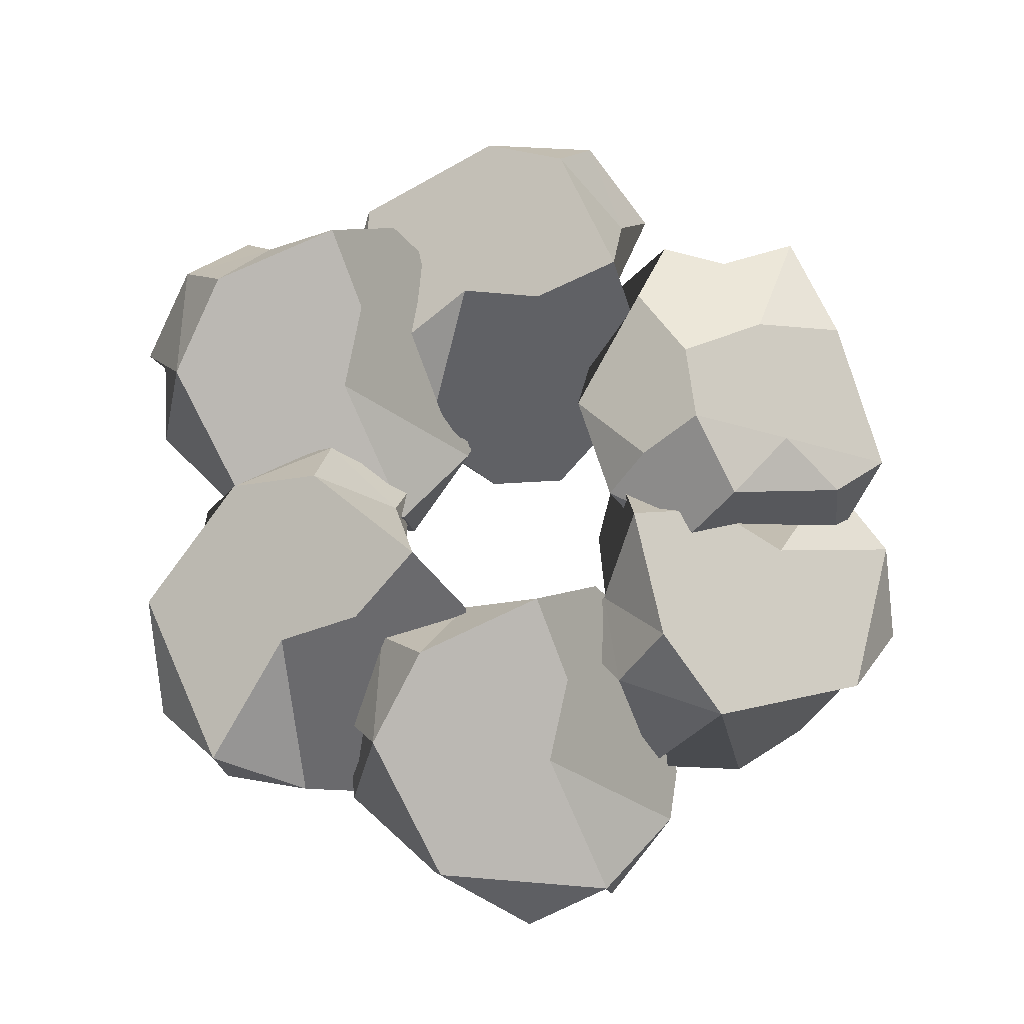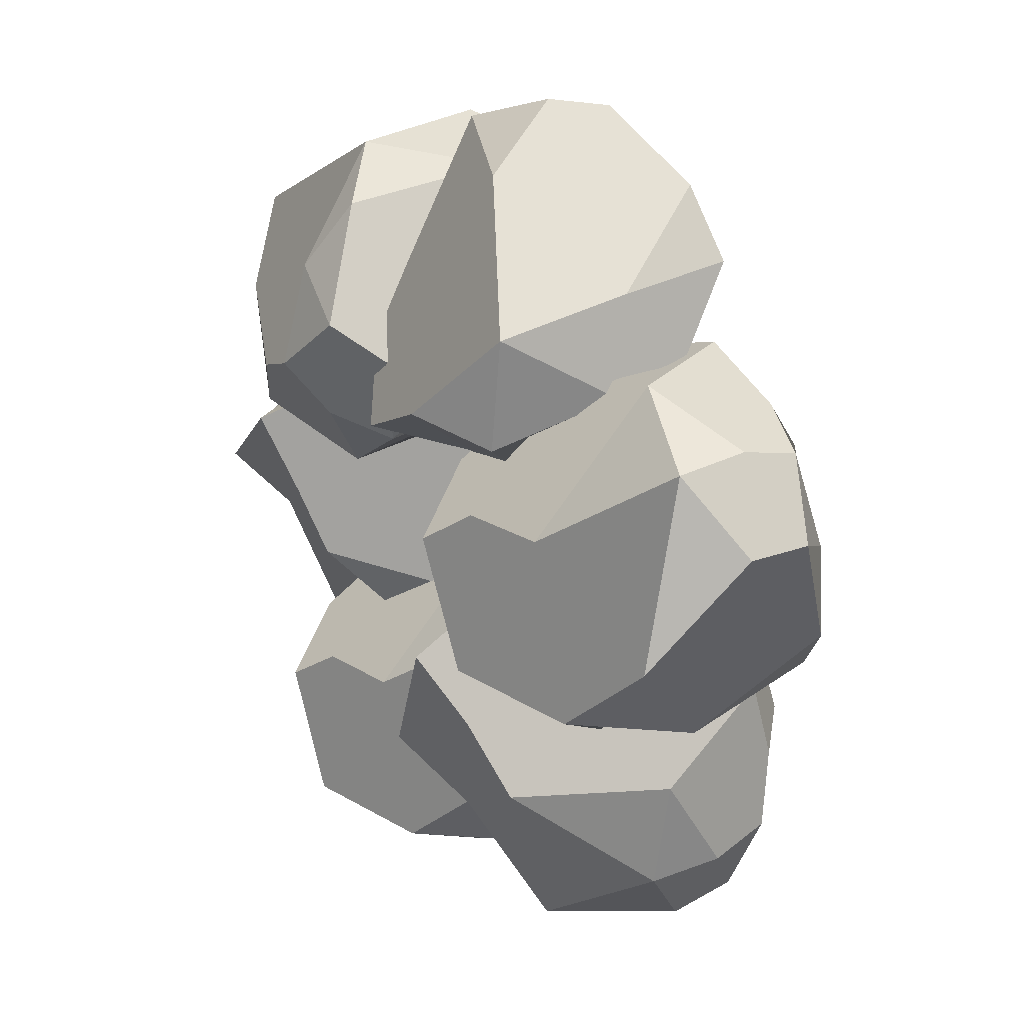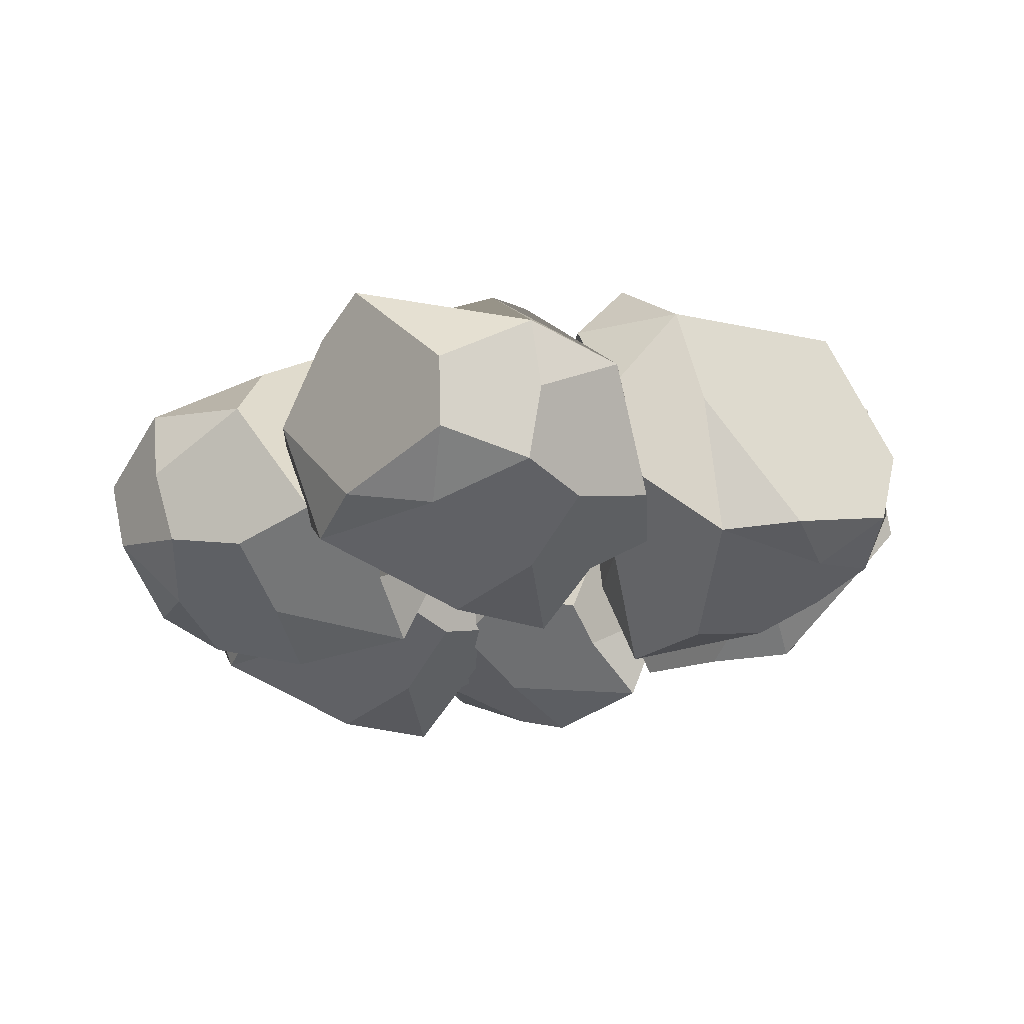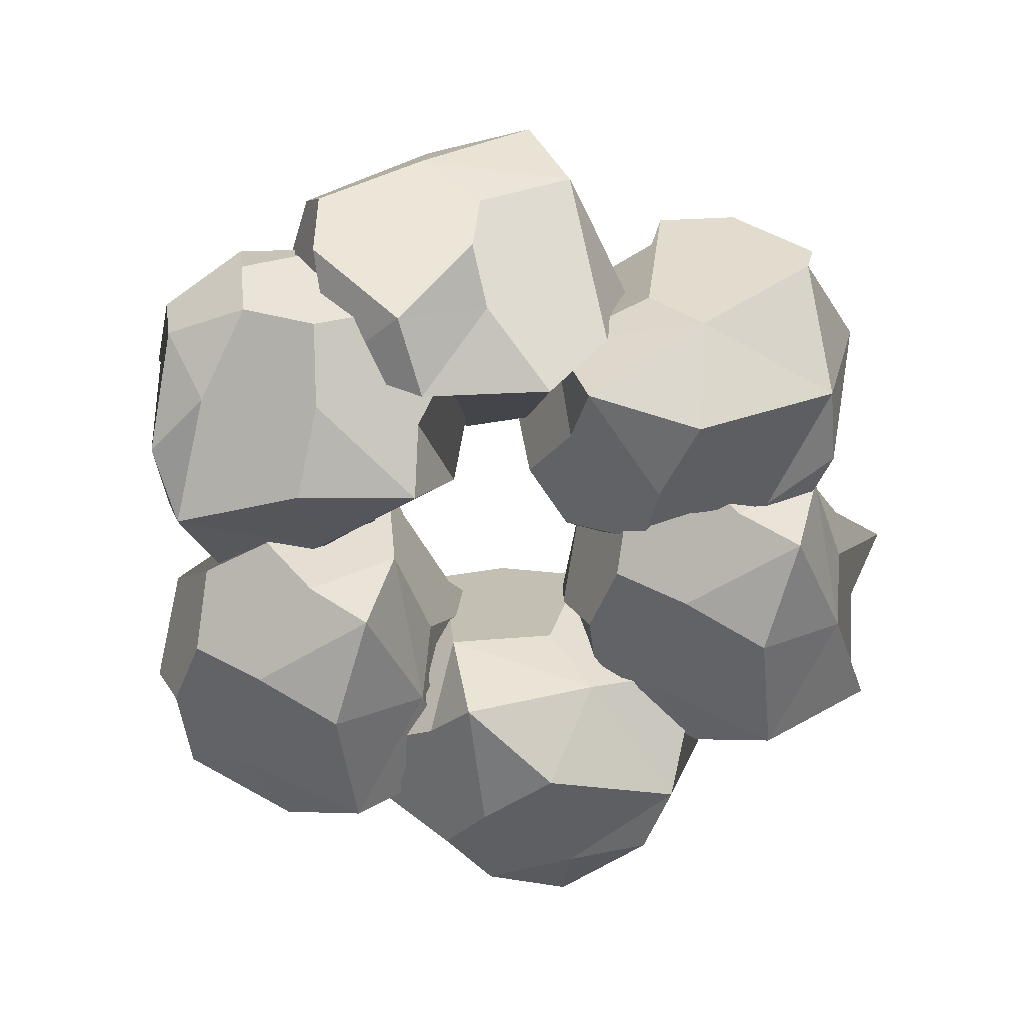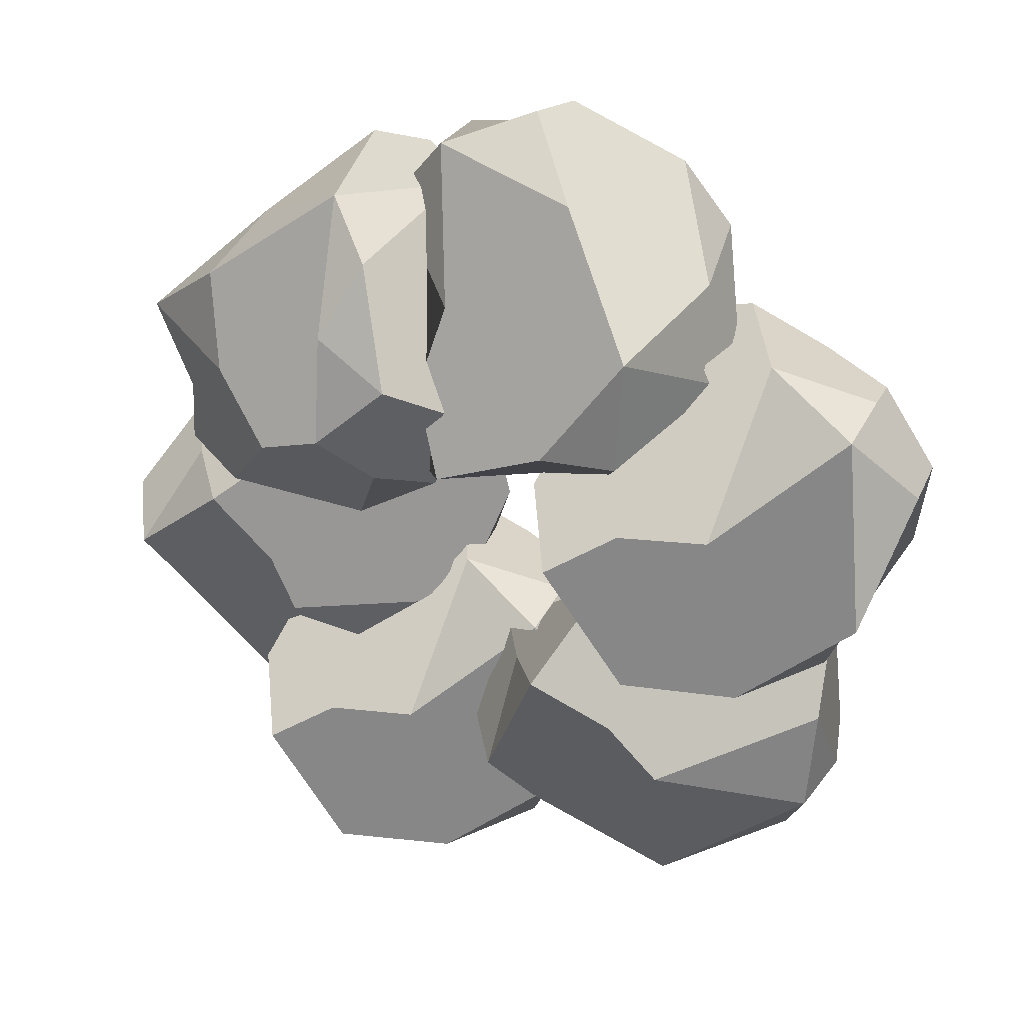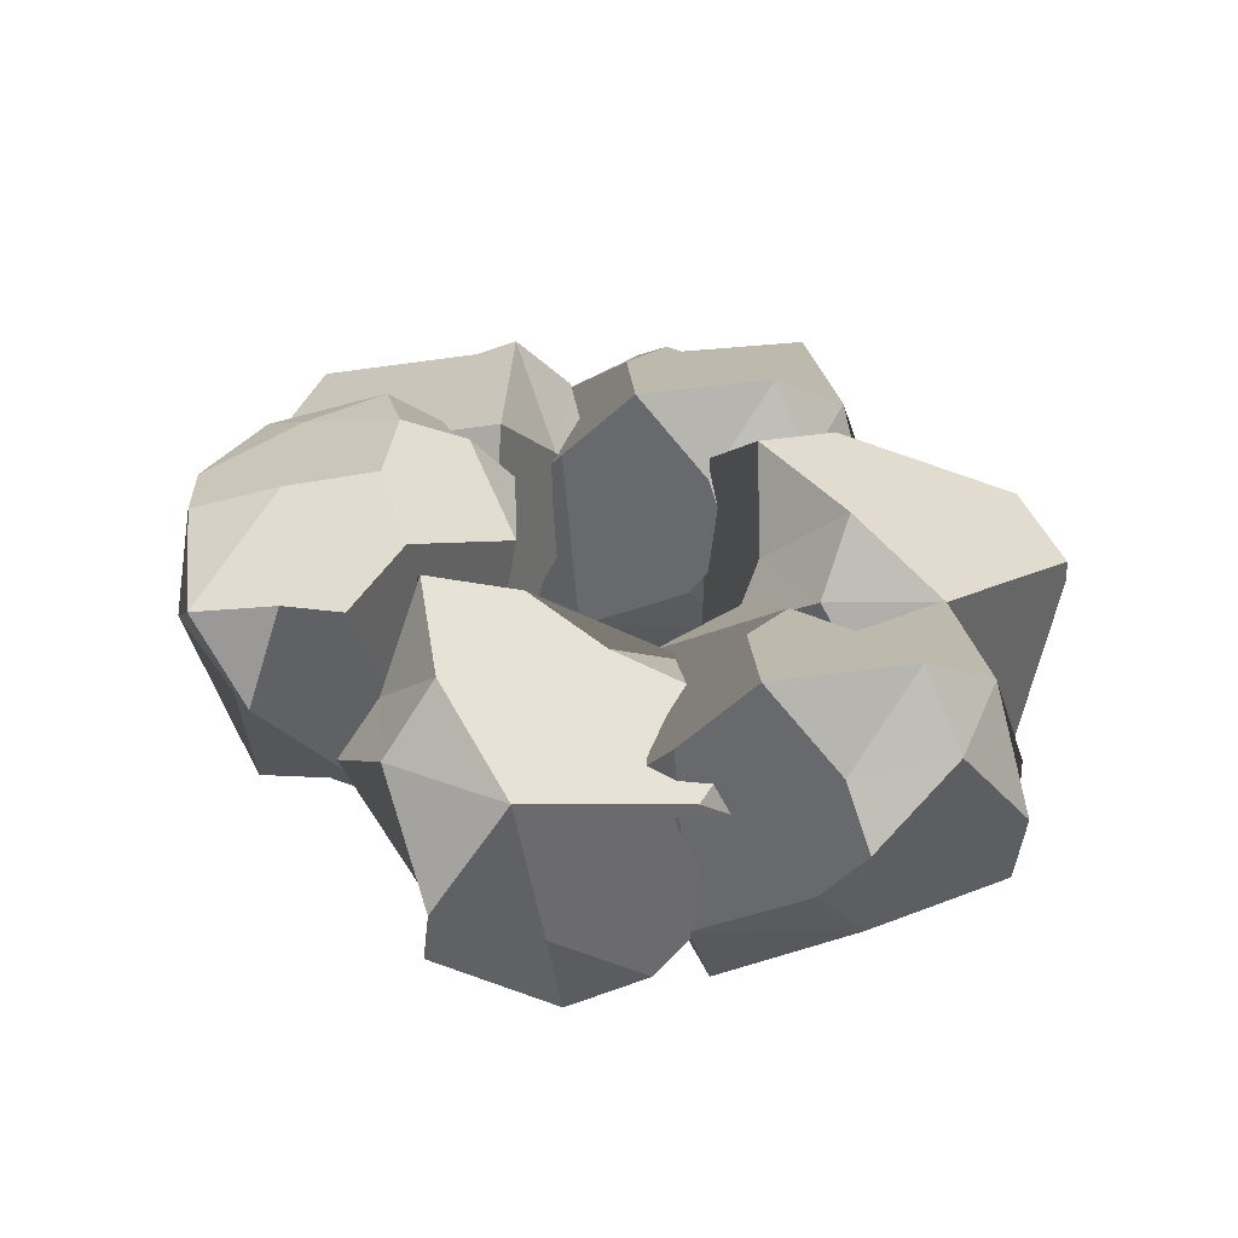
<metadata>
{"format":"obj","ext":"obj","renderer":"f3d","projection":"perspective","resolution":1024,"background":"white","views":[{"elev":71.9,"azim":-73.3,"up":"+Y"},{"elev":27.8,"azim":-113.7,"up":"+Z"},{"elev":-24.4,"azim":-62.3,"up":"+Y"},{"elev":-67.0,"azim":54.5,"up":"+Y"},{"elev":34.8,"azim":-147.8,"up":"+Z"},{"elev":39.4,"azim":122.9,"up":"+Y"}]}
</metadata>
<code>
o Cube_Cube.002
v 0.2232 0.564 0.2035
v -0.09341 0.4729 0.1537
v -0.0362 1.475 -0.5996
v 0.1051 0.6315 -0.7332
v -0.2212 0.7558 -0.6091
v -0.01544 0.6282 0.3585
v -0.5716 1.25 -0.1265
v -0.5131 0.4655 -0.01727
v 0.1448 0.3673 -0.1582
v 0.1639 1.277 -0.7106
v -0.5639 1.275 -0.494
v 0.5075 0.594 -0.2137
v -0.4185 1.48 -0.3906
v 0.03373 1.307 -0.08209
v 0.08066 1.403 -0.3421
v -0.00877 0.8397 0.4053
v -0.3171 1.161 0.2991
v 0.2516 0.9913 0.2909
v 0.0794 0.3271 -0.601
v 0.2782 0.7699 0.2735
v -0.6524 0.8707 -0.005661
v -0.3616 0.5127 0.1905
v -0.1297 0.2882 -0.2753
v -0.732 0.9335 -0.3055
v -0.7069 0.7354 -0.3377
v -0.3375 0.5354 -0.478
v 0.4606 0.5477 -0.4648
v 0.2532 0.4747 -0.4877
v -0.3869 1.063 -0.7155
v -0.283 1.228 -0.6254
v 0.4065 0.9591 -0.6127
v 0.4675 0.945 0.03015
v 0.3308 0.5211 -0.01048
f 7 11 24
f 13 30 11
f 13 3 30
f 23 8 26
f 8 2 22
f 18 16 6 1 20
f 8 22 21
f 22 2 6
f 12 33 9 19 28 27
f 23 26 19
f 26 25 24 11 29 5
f 11 30 29
f 5 29 30 3 10 4
f 32 14 18
f 7 17 18 14 15 3 13
f 16 18 17
f 8 25 26
f 20 32 18
f 4 10 31 27 28
f 26 4 19
f 16 17 7 21 22 6
f 5 4 26
f 28 19 4
f 32 12 27 31 10 3 15 14
f 20 1 33 12 32
f 23 9 33 1 2 8
f 2 1 6
f 19 9 23
f 25 8 21 7 24
f 11 7 13
o Cube.001
v -1.132 0.5384 -0.3885
v -1.159 0.4473 -0.7079
v -0.4144 1.449 -0.833
v -0.2508 0.6059 -0.7278
v -0.4495 0.7301 -1.015
v -1.34 0.6025 -0.5831
v -1.002 1.224 -1.239
v -1.094 0.4399 -1.156
v -0.7995 0.3417 -0.5514
v -0.2586 1.251 -0.6653
v -0.6434 1.25 -1.32
v -0.6586 0.5683 -0.2126
v -0.7089 1.455 -1.154
v -0.9 1.281 -0.641
v -0.6363 1.377 -0.6578
v -1.383 0.814 -0.5654
v -1.354 1.136 -0.8902
v -1.21 0.9656 -0.34
v -0.3853 0.3014 -0.7211
v -1.187 0.7442 -0.3184
v -1.139 0.845 -1.289
v -1.259 0.487 -0.9594
v -0.7517 0.2626 -0.8459
v -0.8667 0.9078 -1.438
v -0.8294 0.7098 -1.421
v -0.6047 0.5097 -1.096
v -0.4261 0.522 -0.3183
v -0.4536 0.449 -0.5251
v -0.3859 1.037 -1.201
v -0.4485 1.203 -1.079
v -0.2956 0.9335 -0.4063
v -0.905 0.9193 -0.193
v -0.8983 0.4954 -0.3354
f 40 44 57
f 46 63 44
f 46 36 63
f 56 41 59
f 41 35 55
f 51 49 39 34 53
f 41 55 54
f 55 35 39
f 45 66 42 52 61 60
f 56 59 52
f 59 58 57 44 62 38
f 44 63 62
f 38 62 63 36 43 37
f 65 47 51
f 40 50 51 47 48 36 46
f 49 51 50
f 41 58 59
f 53 65 51
f 37 43 64 60 61
f 59 37 52
f 49 50 40 54 55 39
f 38 37 59
f 61 52 37
f 65 45 60 64 43 36 48 47
f 53 34 66 45 65
f 56 42 66 34 35 41
f 35 34 39
f 52 42 56
f 58 41 54 40 57
f 44 40 46
o Cube.002_Cube.003
v -1.094 0.5581 -1.739
v -0.8174 0.467 -1.901
v -0.3843 1.469 -1.282
v -0.4089 0.6256 -1.09
v -0.2351 0.7499 -1.392
v -1.008 0.6223 -2.01
v -0.27 1.244 -1.988
v -0.3844 0.4596 -2.035
v -0.8041 0.3614 -1.509
v -0.4687 1.271 -1.07
v -0.04296 1.269 -1.698
v -1.049 0.5881 -1.236
v -0.221 1.474 -1.686
v -0.7663 1.301 -1.638
v -0.6379 1.397 -1.407
v -1.042 0.8337 -2.042
v -0.7366 1.156 -2.156
v -1.171 0.9854 -1.789
v -0.4728 0.3212 -1.208
v -1.181 0.764 -1.758
v -0.284 0.8647 -2.132
v -0.6333 0.5067 -2.1
v -0.5175 0.2823 -1.592
v -0.03241 0.9276 -1.951
v -0.0314 0.7295 -1.91
v -0.2283 0.5295 -1.567
v -0.854 0.5417 -1.072
v -0.6791 0.4688 -1.185
v -0.03956 1.057 -1.415
v -0.177 1.222 -1.419
v -0.7185 0.9532 -0.9917
v -1.173 0.9391 -1.45
v -1.042 0.5152 -1.505
f 73 77 90
f 79 96 77
f 79 69 96
f 89 74 92
f 74 68 88
f 84 82 72 67 86
f 74 88 87
f 88 68 72
f 78 99 75 85 94 93
f 89 92 85
f 92 91 90 77 95 71
f 77 96 95
f 71 95 96 69 76 70
f 98 80 84
f 73 83 84 80 81 69 79
f 82 84 83
f 74 91 92
f 86 98 84
f 70 76 97 93 94
f 92 70 85
f 82 83 73 87 88 72
f 71 70 92
f 94 85 70
f 98 78 93 97 76 69 81 80
f 86 67 99 78 98
f 89 75 99 67 68 74
f 68 67 72
f 85 75 89
f 91 74 87 73 90
f 77 73 79
o Cube.003_Cube.004
v -0.07761 0.6438 -1.452
v -0.1051 0.5527 -1.771
v 0.6399 1.555 -1.896
v 0.8034 0.7113 -1.791
v 0.6047 0.8355 -2.078
v -0.2853 0.7079 -1.646
v 0.05221 1.329 -2.303
v -0.03979 0.5453 -2.22
v 0.2548 0.4471 -1.615
v 0.7956 1.357 -1.729
v 0.4109 1.355 -2.383
v 0.3956 0.6737 -1.276
v 0.3453 1.56 -2.217
v 0.1542 1.387 -1.704
v 0.4179 1.482 -1.721
v -0.3291 0.9194 -1.629
v -0.2999 1.241 -1.954
v -0.1556 1.071 -1.403
v 0.669 0.4068 -1.784
v -0.1324 0.8496 -1.382
v -0.08447 0.9504 -2.352
v -0.2051 0.5924 -2.023
v 0.3026 0.368 -1.909
v 0.1876 1.013 -2.501
v 0.2248 0.8152 -2.485
v 0.4496 0.6152 -2.16
v 0.6282 0.6274 -1.382
v 0.6007 0.5544 -1.588
v 0.6683 1.142 -2.265
v 0.6057 1.308 -2.142
v 0.7587 1.039 -1.47
v 0.1493 1.025 -1.256
v 0.156 0.6009 -1.399
f 106 110 123
f 112 129 110
f 112 102 129
f 122 107 125
f 107 101 121
f 117 115 105 100 119
f 107 121 120
f 121 101 105
f 111 132 108 118 127 126
f 122 125 118
f 125 124 123 110 128 104
f 110 129 128
f 104 128 129 102 109 103
f 131 113 117
f 106 116 117 113 114 102 112
f 115 117 116
f 107 124 125
f 119 131 117
f 103 109 130 126 127
f 125 103 118
f 115 116 106 120 121 105
f 104 103 125
f 127 118 103
f 131 111 126 130 109 102 114 113
f 119 100 132 111 131
f 122 108 132 100 101 107
f 101 100 105
f 118 108 122
f 124 107 120 106 123
f 110 106 112
o Cube.004_Cube.005
v 0.3599 0.6774 -1.638
v 0.6797 0.5863 -1.659
v 0.7915 1.588 -0.9123
v 0.6835 0.7449 -0.7507
v 0.974 0.8692 -0.9443
v 0.5582 0.7416 -1.842
v 1.208 1.363 -1.493
v 1.127 0.5789 -1.586
v 0.5168 0.4807 -1.302
v 0.6212 1.39 -0.7596
v 1.283 1.389 -1.133
v 0.1756 0.7074 -1.168
v 1.118 1.594 -1.201
v 0.6082 1.42 -1.401
v 0.6203 1.516 -1.137
v 0.5412 0.9531 -1.886
v 0.8654 1.275 -1.851
v 0.3128 1.105 -1.716
v 0.6792 0.4405 -0.8852
v 0.2908 0.8833 -1.694
v 1.26 0.984 -1.628
v 0.933 0.626 -1.755
v 0.8105 0.4016 -1.249
v 1.404 1.047 -1.354
v 1.387 0.8488 -1.317
v 1.058 0.6488 -1.098
v 0.2772 0.661 -0.9332
v 0.4845 0.5881 -0.957
v 1.159 1.176 -0.8774
v 1.038 1.342 -0.9421
v 0.3628 1.073 -0.8011
v 0.1604 1.058 -1.414
v 0.3026 0.6345 -1.405
f 139 143 156
f 145 162 143
f 145 135 162
f 155 140 158
f 140 134 154
f 150 148 138 133 152
f 140 154 153
f 154 134 138
f 144 165 141 151 160 159
f 155 158 151
f 158 157 156 143 161 137
f 143 162 161
f 137 161 162 135 142 136
f 164 146 150
f 139 149 150 146 147 135 145
f 148 150 149
f 140 157 158
f 152 164 150
f 136 142 163 159 160
f 158 136 151
f 148 149 139 153 154 138
f 137 136 158
f 160 151 136
f 164 144 159 163 142 135 147 146
f 152 133 165 144 164
f 155 141 165 133 134 140
f 134 133 138
f 151 141 155
f 157 140 153 139 156
f 143 139 145
o Cube.005_Cube.006
v 0.3015 1.648 -0.4867
v 0.349 1.548 -0.1725
v 0.6053 0.4806 -0.7808
v 1.1 1.141 -0.5211
v 0.8988 0.9443 -0.2805
v 0.1079 1.552 -0.2909
v 0.2154 0.6033 -0.1529
v 0.4578 1.283 0.1786
v 0.701 1.609 -0.3661
v 0.812 0.6807 -0.8747
v 0.5353 0.4306 -0.2133
v 0.6958 1.582 -0.7965
v 0.3718 0.3851 -0.4256
v 0.2201 0.8636 -0.7042
v 0.4182 0.7012 -0.8198
v -0.02334 1.412 -0.3913
v -0.1001 0.9727 -0.2858
v 0.04455 1.369 -0.7035
v 1.108 1.421 -0.3399
v 0.1574 1.545 -0.6241
v 0.259 0.9091 0.1103
v 0.2685 1.406 0.04729
v 0.8085 1.491 -0.102
v 0.4924 0.6953 0.1164
v 0.6085 0.8463 0.1844
v 0.8616 1.115 -0.05999
v 0.9355 1.488 -0.762
v 0.9635 1.437 -0.5488
v 0.8448 0.5839 -0.2927
v 0.7052 0.5434 -0.4515
v 0.887 1.082 -0.9257
v 0.3229 1.396 -0.8998
v 0.5242 1.641 -0.5847
f 172 176 189
f 178 195 176
f 178 168 195
f 188 173 191
f 173 167 187
f 183 181 171 166 185
f 173 187 186
f 187 167 171
f 177 198 174 184 193 192
f 188 191 184
f 191 190 189 176 194 170
f 176 195 194
f 170 194 195 168 175 169
f 197 179 183
f 172 182 183 179 180 168 178
f 181 183 182
f 173 190 191
f 185 197 183
f 169 175 196 192 193
f 191 169 184
f 181 182 172 186 187 171
f 170 169 191
f 193 184 169
f 197 177 192 196 175 168 180 179
f 185 166 198 177 197
f 188 174 198 166 167 173
f 167 166 171
f 184 174 188
f 190 173 186 172 189
f 176 172 178

</code>
